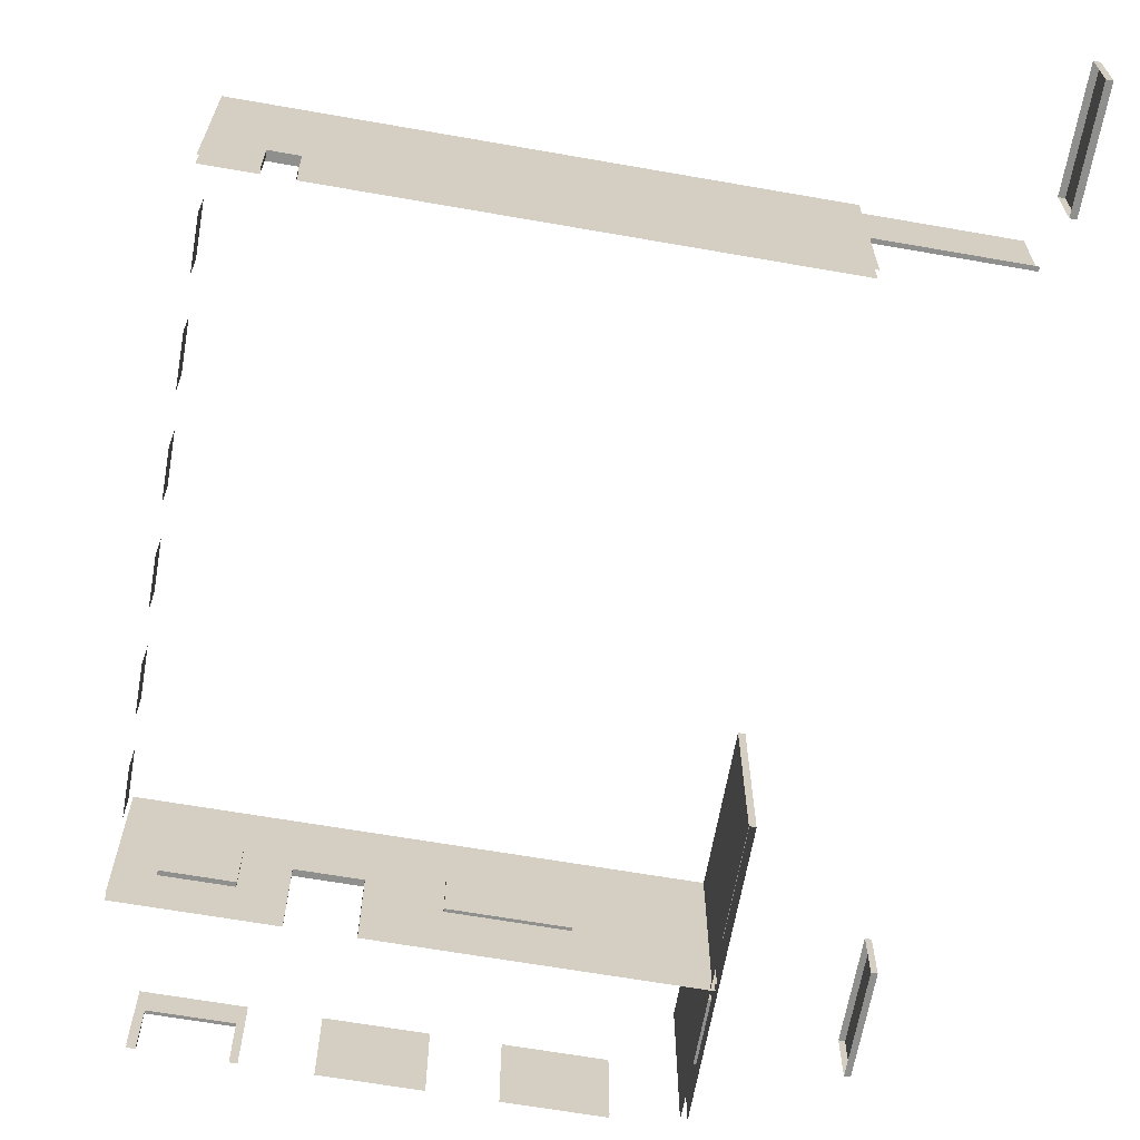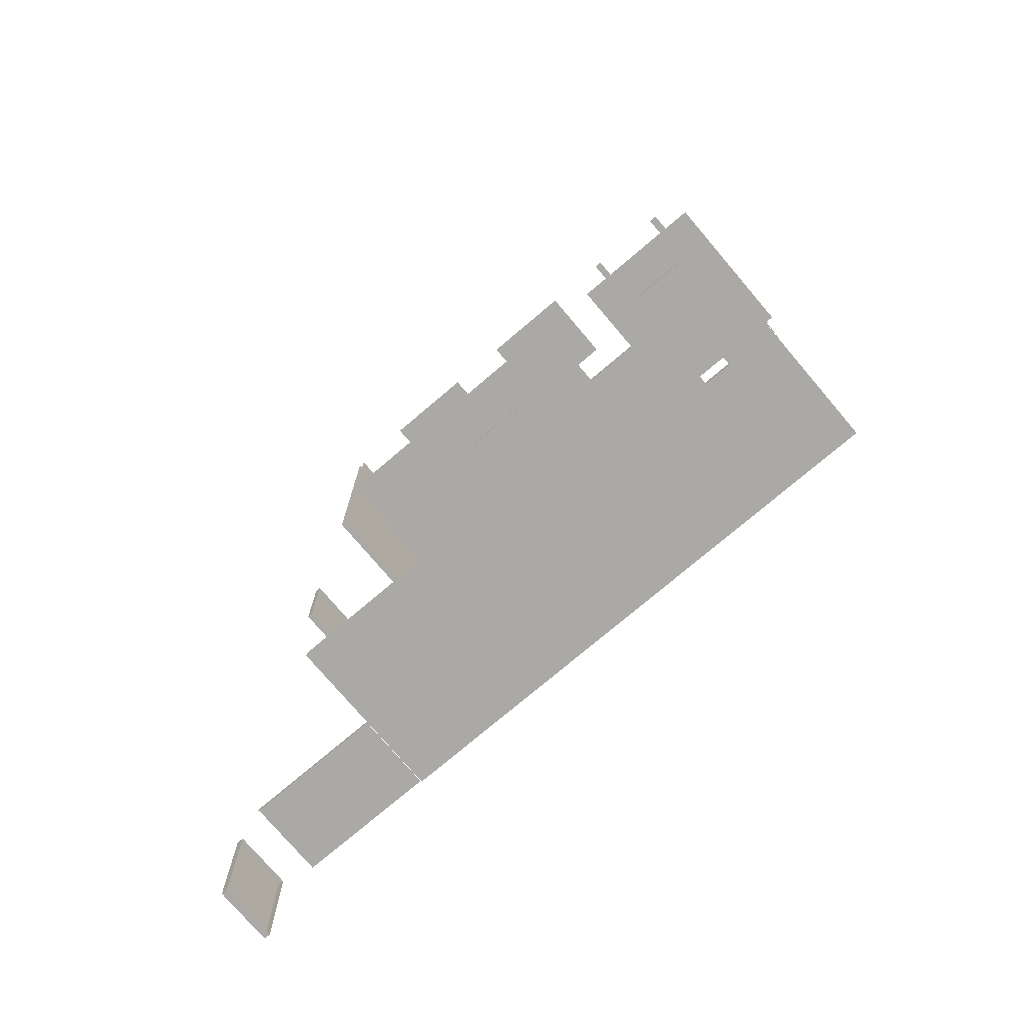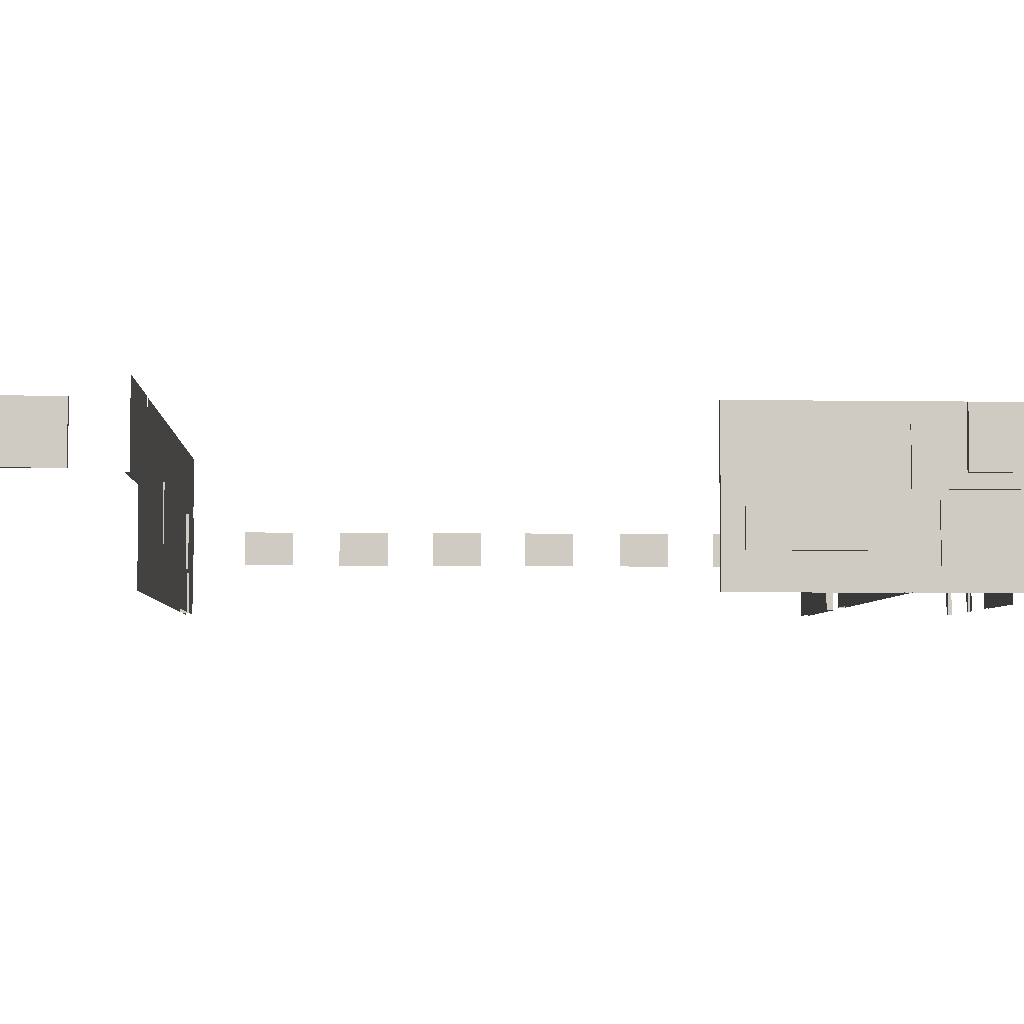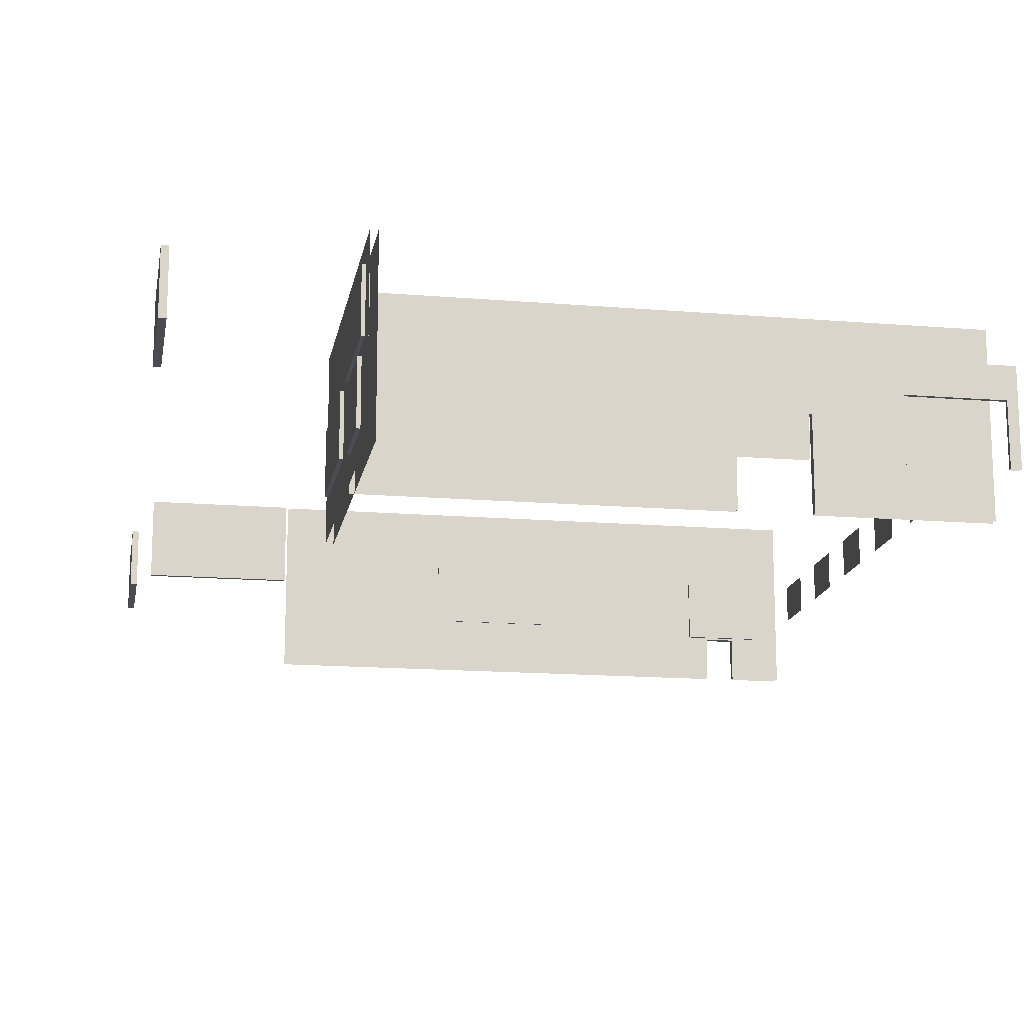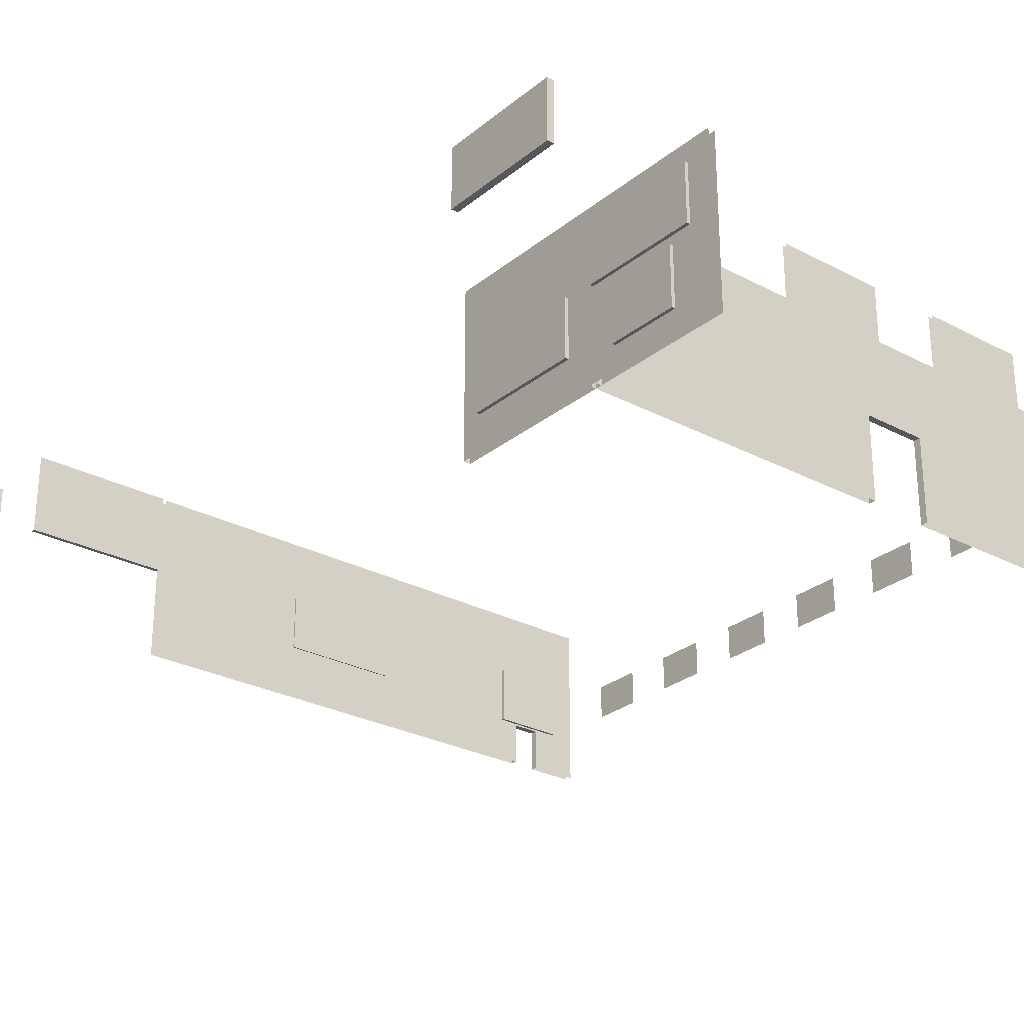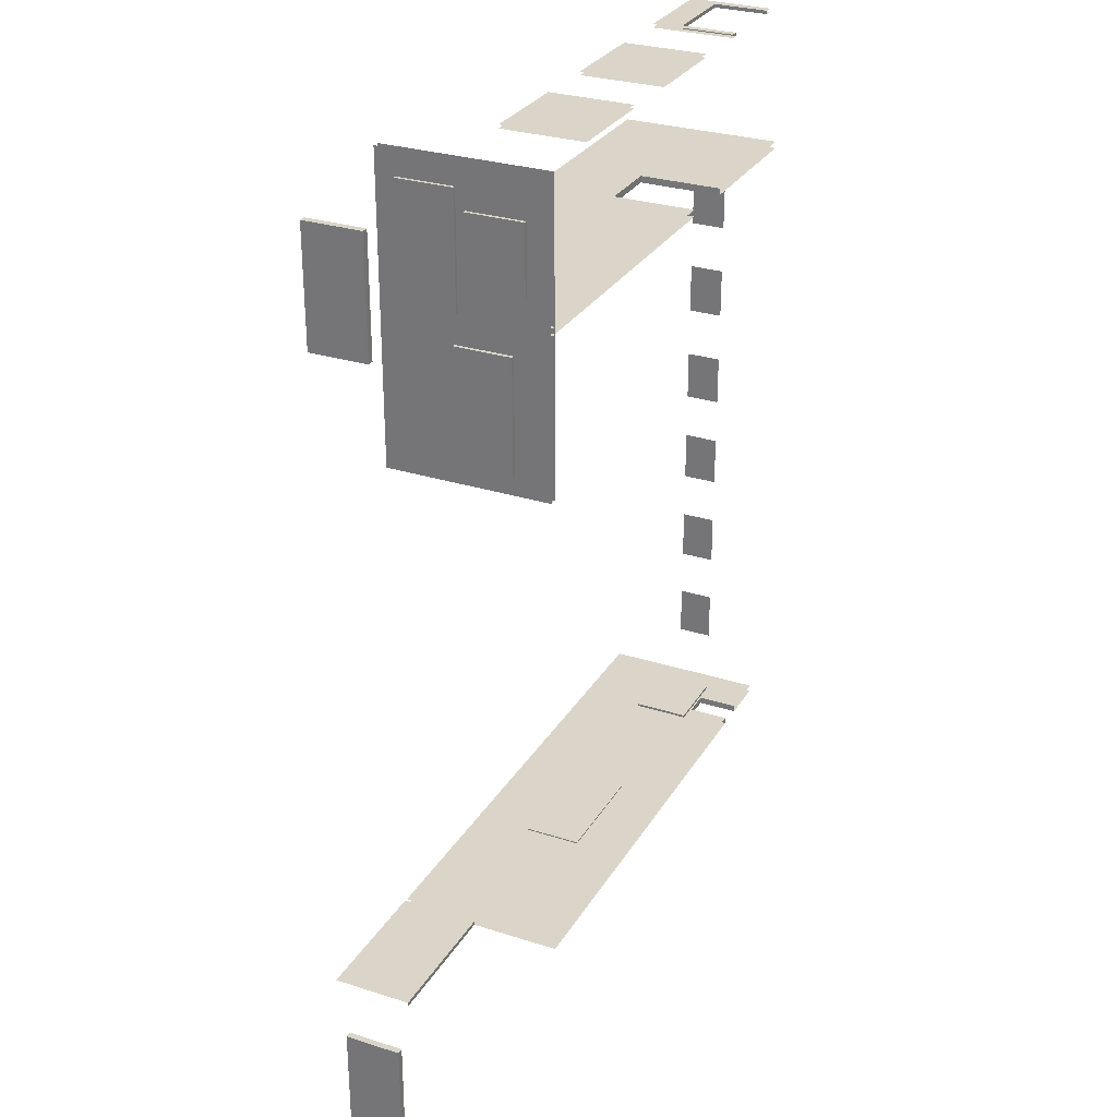
<metadata>
{"format":"obj","ext":"obj","renderer":"f3d","projection":"perspective","resolution":1024,"background":"white","views":[{"elev":-65.1,"azim":170.0,"up":"+Y"},{"elev":-75.6,"azim":40.3,"up":"+Z"},{"elev":-4.6,"azim":-93.0,"up":"+Y"},{"elev":-15.4,"azim":-9.8,"up":"+Y"},{"elev":-27.4,"azim":-39.1,"up":"+Y"},{"elev":29.1,"azim":-64.6,"up":"+Z"}]}
</metadata>
<code>
g House001
v 30.03 6.094 25.15
v 14.3 0.1534 25.15
v 18.97 0.1534 25.15
v -8.357 6.151 25.15
v -8.357 0.1534 25.15
v -8.357 -5.905 25.15
v 14.3 -5.907 25.15
v 18.97 -5.908 25.15
v 30.03 0.1534 25.15
v 30.03 -5.901 25.15
v 14.3 0.1534 25.65
v 30.03 6.094 25.65
v 18.97 0.1534 25.65
v -8.357 6.151 25.65
v 30.03 0.1534 25.65
v 30.03 -5.901 25.65
v 18.97 -5.908 25.65
v 14.3 -5.907 25.65
v -8.357 0.1534 25.65
v -8.357 -5.905 25.65
v -8.04 -5.901 35.61
v -8.04 6.094 13.61
v -8.04 -5.901 13.61
v -8.04 6.094 35.61
v 24.47 -2.902 -21.94
v 30.01 6.094 -21.94
v 26.47 -2.902 -21.94
v -8.061 6.094 -21.94
v -8.061 -5.901 -21.94
v 24.47 -5.901 -21.94
v 30.01 -5.901 -21.94
v 26.47 -5.901 -21.94
v -19.67 0.5447 26.61
v -19.67 4.668 34.86
v -19.67 0.5447 34.86
v -19.67 4.668 26.61
v -19.67 0.5447 34.86
v -19.21 0.5447 26.61
v -19.67 0.5447 26.61
v -19.21 0.5447 34.86
v -19.67 4.668 34.86
v -19.21 0.5447 34.86
v -19.67 0.5447 34.86
v -19.21 4.668 34.86
v -19.67 4.668 26.61
v -19.21 4.668 34.86
v -19.67 4.668 34.86
v -19.21 4.668 26.61
v -19.67 0.5447 26.61
v -19.21 4.668 26.61
v -19.67 4.668 26.61
v -19.21 0.5447 26.61
v 9.116 -2.205 24.92
v 0.8672 1.918 24.92
v 0.8672 -2.205 24.92
v 9.116 1.918 24.92
v 0.8672 -2.205 24.92
v 9.116 -2.205 25.38
v 9.116 -2.205 24.92
v 0.8672 -2.205 25.38
v 0.8672 1.918 24.92
v 0.8672 -2.205 25.38
v 0.8672 -2.205 24.92
v 0.8672 1.918 25.38
v 9.116 1.918 24.92
v 0.8672 1.918 25.38
v 0.8672 1.918 24.92
v 9.116 1.918 25.38
v 9.116 -2.205 24.92
v 9.116 1.918 25.38
v 9.116 1.918 24.92
v 9.116 -2.205 25.38
v -19.67 0.5447 -33.61
v -19.67 4.668 -25.36
v -19.67 0.5447 -25.36
v -19.67 4.668 -33.61
v -19.67 0.5447 -25.36
v -19.21 0.5447 -33.61
v -19.67 0.5447 -33.61
v -19.21 0.5447 -25.36
v -19.67 4.668 -25.36
v -19.21 0.5447 -25.36
v -19.67 0.5447 -25.36
v -19.21 4.668 -25.36
v -19.67 4.668 -33.61
v -19.21 4.668 -25.36
v -19.67 4.668 -25.36
v -19.21 4.668 -33.61
v -19.67 0.5447 -33.61
v -19.21 4.668 -33.61
v -19.67 4.668 -33.61
v -19.21 0.5447 -33.61
v 29.85 -2.092 -17.95
v 29.85 0.4448 -14.24
v 29.85 -2.092 -14.24
v 29.85 0.4448 -17.95
v 29.85 -2.092 -10.7
v 29.85 0.4448 -6.997
v 29.85 -2.092 -6.997
v 29.85 0.4448 -10.7
v 29.85 -2.092 -3.49
v 29.85 0.4448 0.211
v 29.85 -2.092 0.211
v 29.85 0.4448 -3.49
v 29.85 -2.092 3.631
v 29.85 0.4448 7.332
v 29.85 -2.092 7.332
v 29.85 0.4448 3.631
v 29.85 -2.092 11.04
v 29.85 0.4448 14.74
v 29.85 -2.092 14.74
v 29.85 0.4448 11.04
v 29.85 -2.092 18.26
v 29.85 0.4448 21.97
v 29.85 -2.092 21.97
v 29.85 0.4448 18.26
v -8.768 -3.312 15.13
v -8.768 0.8113 23.38
v -8.768 -3.312 23.38
v -8.768 0.8113 15.13
v -8.768 -3.312 23.38
v -8.308 -3.312 15.13
v -8.768 -3.312 15.13
v -8.308 -3.312 23.38
v -8.768 0.8113 23.38
v -8.308 -3.312 23.38
v -8.768 -3.312 23.38
v -8.308 0.8113 23.38
v -8.768 0.8113 15.13
v -8.308 0.8113 23.38
v -8.768 0.8113 23.38
v -8.308 0.8113 15.13
v -8.768 -3.312 15.13
v -8.308 0.8113 15.13
v -8.768 0.8113 15.13
v -8.308 -3.312 15.13
v -8.755 0.5447 25.6
v -8.755 4.668 33.85
v -8.755 0.5447 33.85
v -8.755 4.668 25.6
v -8.755 0.5447 33.85
v -8.295 0.5447 25.6
v -8.755 0.5447 25.6
v -8.295 0.5447 33.85
v -8.755 4.668 33.85
v -8.295 0.5447 33.85
v -8.755 0.5447 33.85
v -8.295 4.668 33.85
v -8.755 4.668 25.6
v -8.295 4.668 33.85
v -8.755 4.668 33.85
v -8.295 4.668 25.6
v -8.755 0.5447 25.6
v -8.295 4.668 25.6
v -8.755 4.668 25.6
v -8.295 0.5447 25.6
v 3.487 -2.224 -21.85
v 11.74 1.9 -21.85
v 11.74 -2.224 -21.85
v 3.487 1.9 -21.85
v 11.74 -2.224 -21.85
v 3.487 -2.224 -22.31
v 3.487 -2.224 -21.85
v 11.74 -2.224 -22.31
v 11.74 1.9 -21.85
v 11.74 -2.224 -22.31
v 11.74 -2.224 -21.85
v 11.74 1.9 -22.31
v 3.487 1.9 -21.85
v 11.74 1.9 -22.31
v 11.74 1.9 -21.85
v 3.487 1.9 -22.31
v 3.487 -2.224 -21.85
v 3.487 1.9 -22.31
v 3.487 1.9 -21.85
v 3.487 -2.224 -22.31
v 15.54 -5.901 36.02
v 8.419 0.09657 36.02
v 8.419 -5.901 36.02
v 15.54 0.09657 36.02
v 8.419 -5.901 36.27
v 15.54 0.09657 36.27
v 15.54 -5.901 36.27
v 8.419 0.09657 36.27
v 3.615 -5.901 36.02
v -3.508 0.09656 36.02
v -3.508 -5.901 36.02
v 3.615 0.09656 36.02
v -3.508 -5.901 36.27
v 3.615 0.09656 36.27
v 3.615 -5.901 36.27
v -3.508 0.09656 36.27
v 27.57 0.09657 36.02
v 26.94 -5.901 36.02
v 27.57 -5.901 36.02
v 26.94 -1.943 36.02
v 20.45 0.09657 36.02
v 21.01 -1.943 36.02
v 21.01 -5.901 36.02
v 20.45 -5.901 36.02
v 20.45 -5.901 36.27
v 21.01 -1.943 36.27
v 21.01 -5.901 36.27
v 20.45 0.09657 36.27
v 27.57 0.09657 36.27
v 26.94 -1.943 36.27
v 26.94 -5.901 36.27
v 27.57 -5.901 36.27
v 26.94 -5.901 36.27
v 26.94 -1.943 36.02
v 26.94 -1.943 36.27
v 26.94 -5.901 36.02
v 26.94 -1.943 36.27
v 21.01 -1.943 36.02
v 21.01 -1.943 36.27
v 26.94 -1.943 36.02
v 21.01 -1.943 36.27
v 21.01 -5.901 36.02
v 21.01 -5.901 36.27
v 21.01 -1.943 36.02
v 14.71 -5.901 -22.44
v -8.061 6.094 -22.44
v -8.061 -5.901 -22.44
v 14.71 6.094 -22.44
v -8.755 -4.263 27.41
v -8.755 -0.1392 32.39
v -8.755 -4.263 32.39
v -8.755 -0.1392 27.41
v -8.755 -4.263 32.39
v -8.295 -4.263 27.41
v -8.755 -4.263 27.41
v -8.295 -4.263 32.39
v -8.755 -0.1392 32.39
v -8.295 -4.263 32.39
v -8.755 -4.263 32.39
v -8.295 -0.1392 32.39
v -8.755 -0.1392 27.41
v -8.295 -0.1392 32.39
v -8.755 -0.1392 32.39
v -8.295 -0.1392 27.41
v -8.755 -4.263 27.41
v -8.295 -0.1392 27.41
v -8.755 -0.1392 27.41
v -8.295 -4.263 27.41
v 27.23 -2.948 24.8
v 22.25 1.176 24.8
v 22.25 -2.948 24.8
v 27.23 1.176 24.8
v 22.25 -2.948 24.8
v 27.23 -2.948 25.26
v 27.23 -2.948 24.8
v 22.25 -2.948 25.26
v 22.25 1.176 24.8
v 22.25 -2.948 25.26
v 22.25 -2.948 24.8
v 22.25 1.176 25.26
v 27.23 1.176 24.8
v 22.25 1.176 25.26
v 22.25 1.176 24.8
v 27.23 1.176 25.26
v 27.23 -2.948 24.8
v 27.23 1.176 25.26
v 27.23 1.176 24.8
v 27.23 -2.948 25.26
v 23.1 -2.776 -21.76
v 28.09 1.348 -21.76
v 28.09 -2.776 -21.76
v 23.1 1.348 -21.76
v 28.09 -2.776 -21.76
v 23.1 -2.776 -22.22
v 23.1 -2.776 -21.76
v 28.09 -2.776 -22.22
v 28.09 1.348 -21.76
v 28.09 -2.776 -22.22
v 28.09 -2.776 -21.76
v 28.09 1.348 -22.22
v 23.1 1.348 -21.76
v 28.09 1.348 -22.22
v 28.09 1.348 -21.76
v 23.1 1.348 -22.22
v 23.1 -2.776 -21.76
v 23.1 1.348 -22.22
v 23.1 1.348 -21.76
v 23.1 -2.776 -22.22
v 14.3 -5.907 25.15
v 14.3 0.1534 25.65
v 14.3 0.1534 25.15
v 14.3 -5.907 25.65
v 14.3 0.1534 25.15
v 18.97 0.1534 25.65
v 18.97 0.1534 25.15
v 14.3 0.1534 25.65
v 18.97 0.1534 25.15
v 18.97 -5.908 25.65
v 18.97 -5.908 25.15
v 18.97 0.1534 25.65
v -8.52 -5.901 13.61
v -8.52 6.094 35.61
v -8.52 -5.901 35.61
v -8.52 6.094 13.61
v -8.04 -5.901 13.61
v -8.52 6.094 13.61
v -8.52 -5.901 13.61
v -8.04 6.094 13.61
v -18.24 0.4629 -21.96
v -8.239 0.4629 -22.27
v -18.24 0.4629 -22.27
v -8.239 0.4629 -21.96
v -18.24 0.4629 -21.96
v -8.239 6.148 -21.96
v -8.239 0.4629 -21.96
v -18.24 6.148 -21.96
v 26.47 -2.902 -22.44
v 30.01 -5.901 -22.44
v 30.01 6.094 -22.44
v 26.47 -5.901 -22.44
v 24.47 -2.902 -22.44
v 14.71 6.094 -22.44
v 14.71 -5.901 -22.44
v 24.47 -5.901 -22.44
v 24.47 -5.901 -22.44
v 24.47 -2.902 -21.94
v 24.47 -2.902 -22.44
v 24.47 -5.901 -21.94
v 24.47 -2.902 -22.44
v 26.47 -2.902 -21.94
v 26.47 -2.902 -22.44
v 24.47 -2.902 -21.94
v 26.47 -2.902 -22.44
v 26.47 -5.901 -21.94
v 26.47 -5.901 -22.44
v 26.47 -2.902 -21.94
g House001_0
f 3 2 1
f 4 1 2
f 5 4 2
f 6 5 2
f 7 6 2
f 3 1 8
f 1 9 8
f 9 10 8
f 13 12 11
f 14 11 12
f 15 12 13
f 16 15 13
f 17 16 13
f 11 14 18
f 14 19 18
f 19 20 18
f 23 22 21
f 24 21 22
f 27 26 25
f 28 25 26
f 28 29 25
f 30 25 29
f 26 27 31
f 32 31 27
f 35 34 33
f 36 33 34
f 39 38 37
f 40 37 38
f 43 42 41
f 44 41 42
f 47 46 45
f 48 45 46
f 51 50 49
f 52 49 50
f 55 54 53
f 56 53 54
f 59 58 57
f 60 57 58
f 63 62 61
f 64 61 62
f 67 66 65
f 68 65 66
f 71 70 69
f 72 69 70
f 75 74 73
f 76 73 74
f 79 78 77
f 80 77 78
f 83 82 81
f 84 81 82
f 87 86 85
f 88 85 86
f 91 90 89
f 92 89 90
f 95 94 93
f 96 93 94
f 99 98 97
f 100 97 98
f 103 102 101
f 104 101 102
f 107 106 105
f 108 105 106
f 111 110 109
f 112 109 110
f 115 114 113
f 116 113 114
f 119 118 117
f 120 117 118
f 123 122 121
f 124 121 122
f 127 126 125
f 128 125 126
f 131 130 129
f 132 129 130
f 135 134 133
f 136 133 134
f 139 138 137
f 140 137 138
f 143 142 141
f 144 141 142
f 147 146 145
f 148 145 146
f 151 150 149
f 152 149 150
f 155 154 153
f 156 153 154
f 159 158 157
f 160 157 158
f 163 162 161
f 164 161 162
f 167 166 165
f 168 165 166
f 171 170 169
f 172 169 170
f 175 174 173
f 176 173 174
f 179 178 177
f 180 177 178
f 183 182 181
f 184 181 182
f 187 186 185
f 188 185 186
f 191 190 189
f 192 189 190
f 195 194 193
f 194 196 193
f 196 197 193
f 198 197 196
f 198 199 197
f 200 197 199
f 203 202 201
f 204 201 202
f 204 202 205
f 206 205 202
f 206 207 205
f 208 205 207
f 211 210 209
f 212 209 210
f 215 214 213
f 216 213 214
f 219 218 217
f 220 217 218
f 223 222 221
f 224 221 222
f 227 226 225
f 228 225 226
f 231 230 229
f 232 229 230
f 235 234 233
f 236 233 234
f 239 238 237
f 240 237 238
f 243 242 241
f 244 241 242
f 247 246 245
f 248 245 246
f 251 250 249
f 252 249 250
f 255 254 253
f 256 253 254
f 259 258 257
f 260 257 258
f 263 262 261
f 264 261 262
f 267 266 265
f 268 265 266
f 271 270 269
f 272 269 270
f 275 274 273
f 276 273 274
f 279 278 277
f 280 277 278
f 283 282 281
f 284 281 282
g House001_1
f 287 286 285
f 288 285 286
f 291 290 289
f 292 289 290
f 295 294 293
f 296 293 294
f 299 298 297
f 300 297 298
f 303 302 301
f 304 301 302
f 307 306 305
f 308 305 306
f 311 310 309
f 312 309 310
f 315 314 313
f 316 313 314
f 313 317 315
f 318 315 317
f 318 317 319
f 320 319 317
f 323 322 321
f 324 321 322
f 327 326 325
f 328 325 326
f 331 330 329
f 332 329 330

</code>
